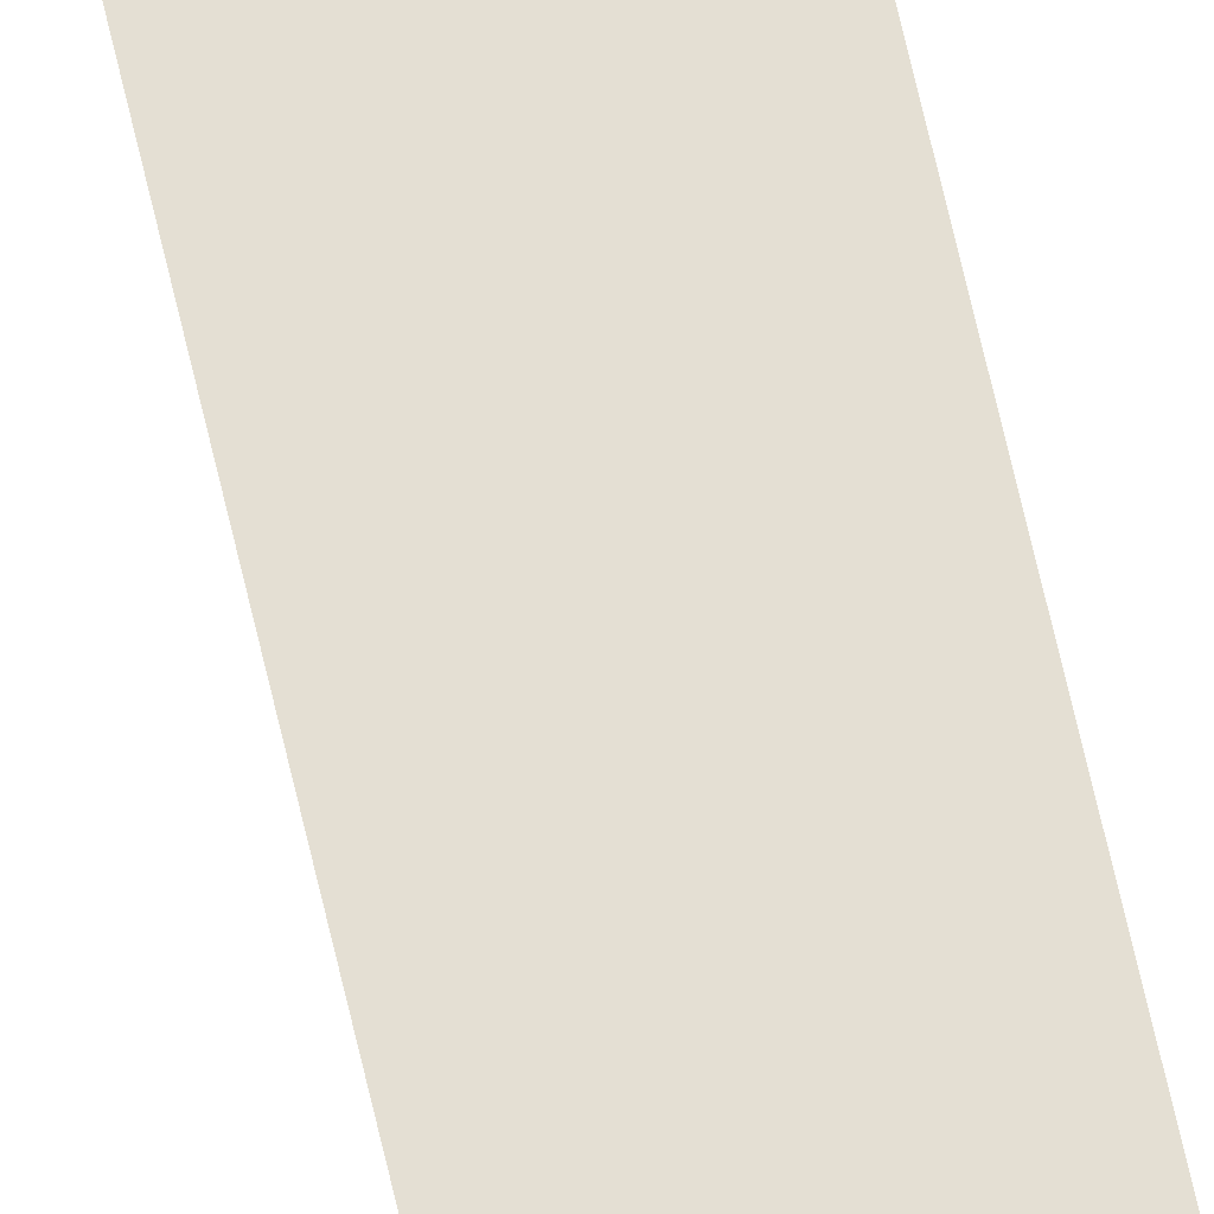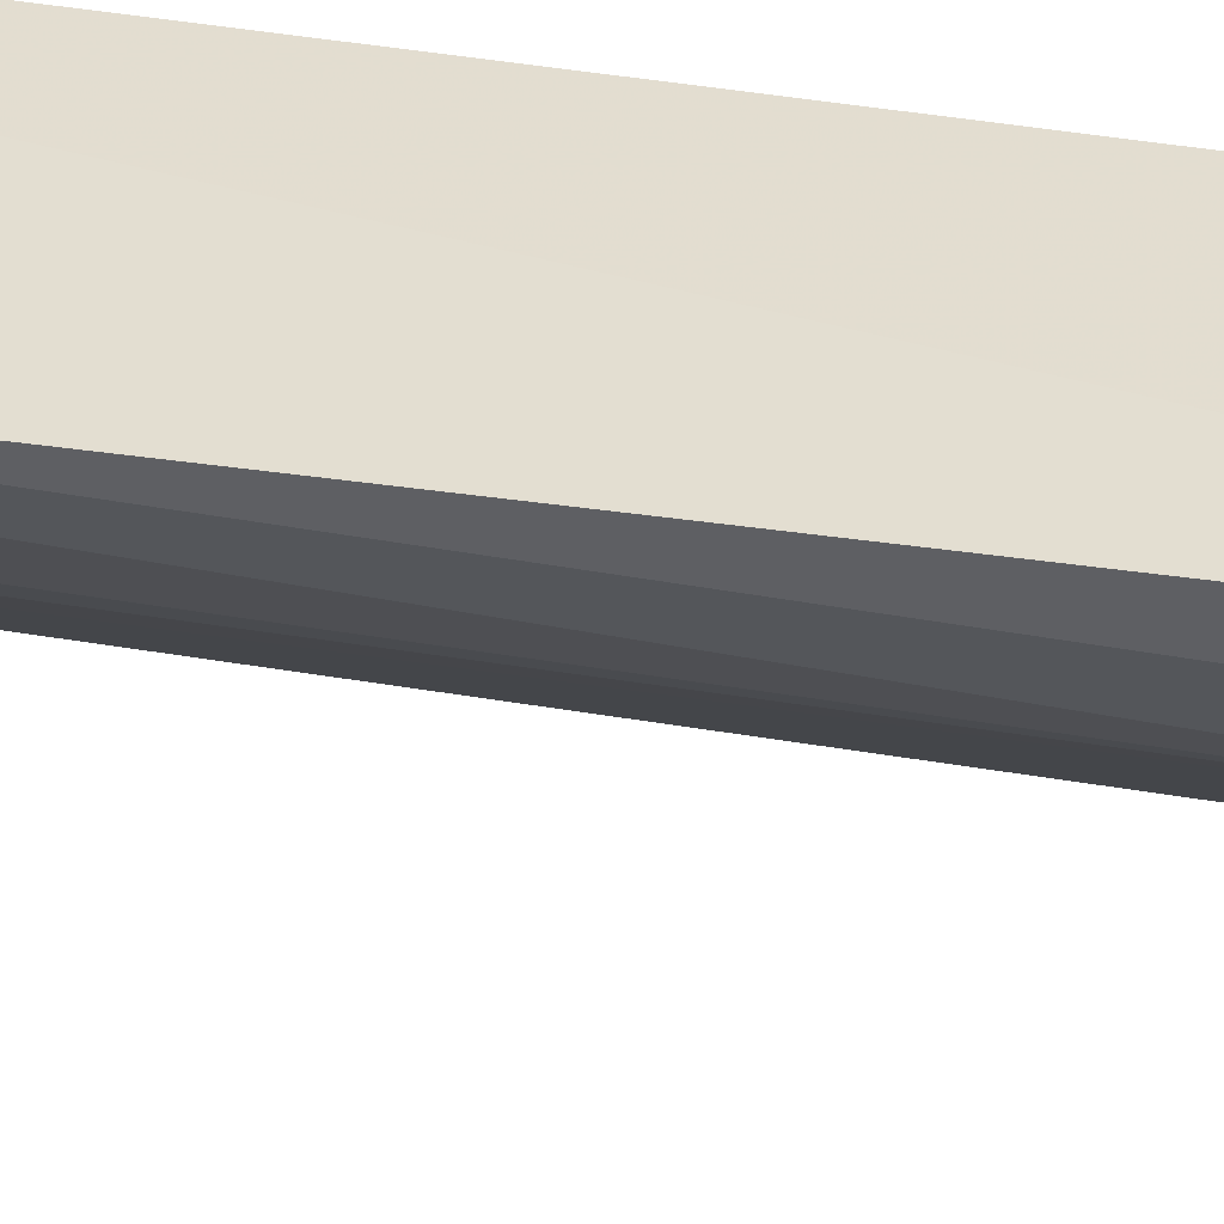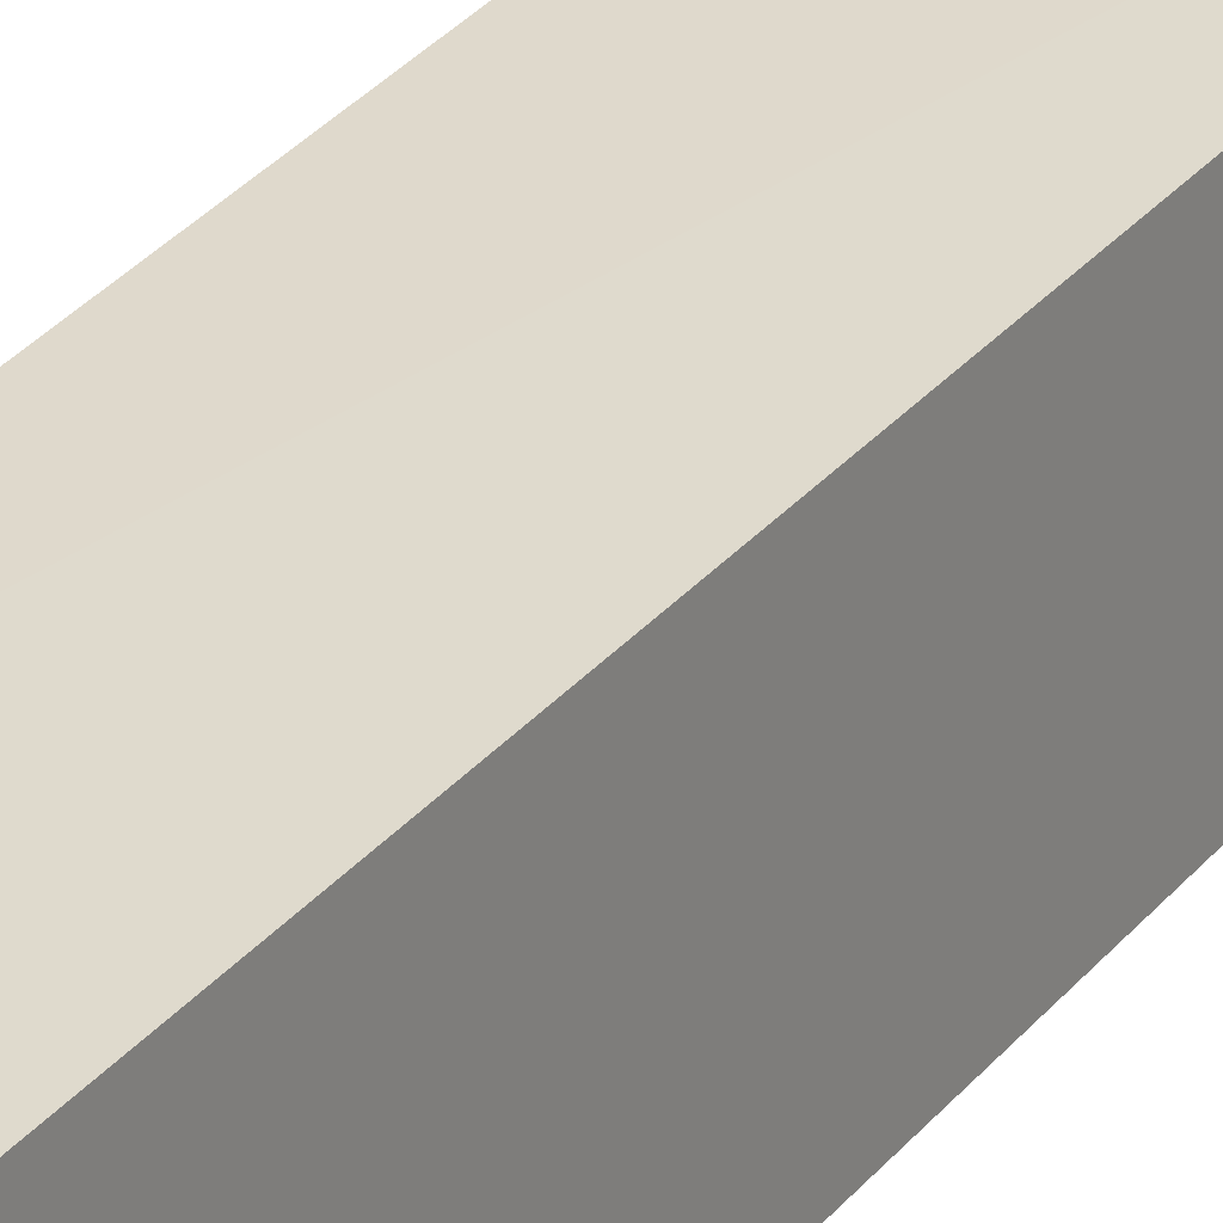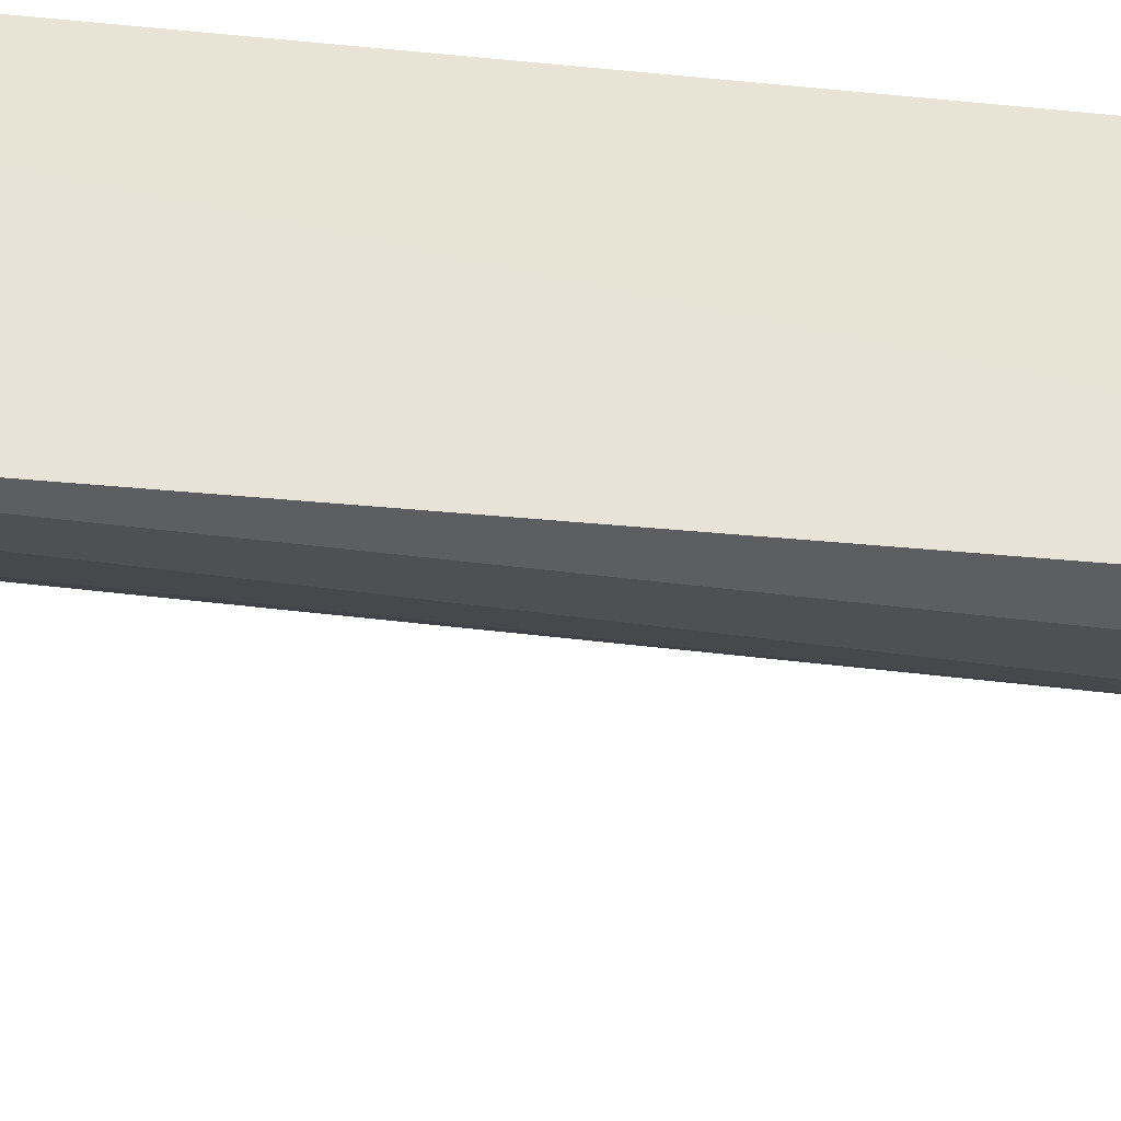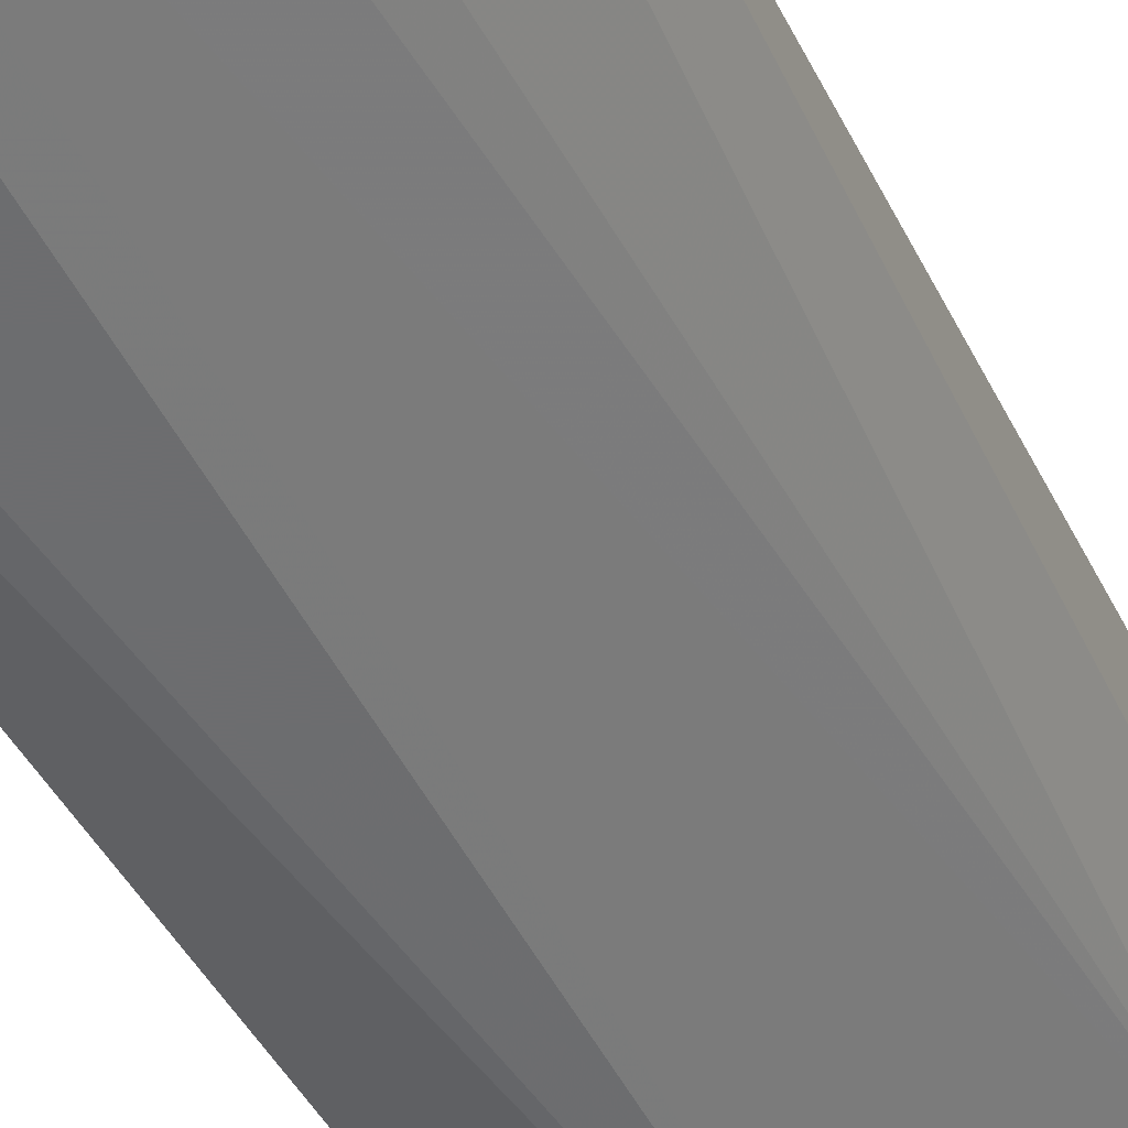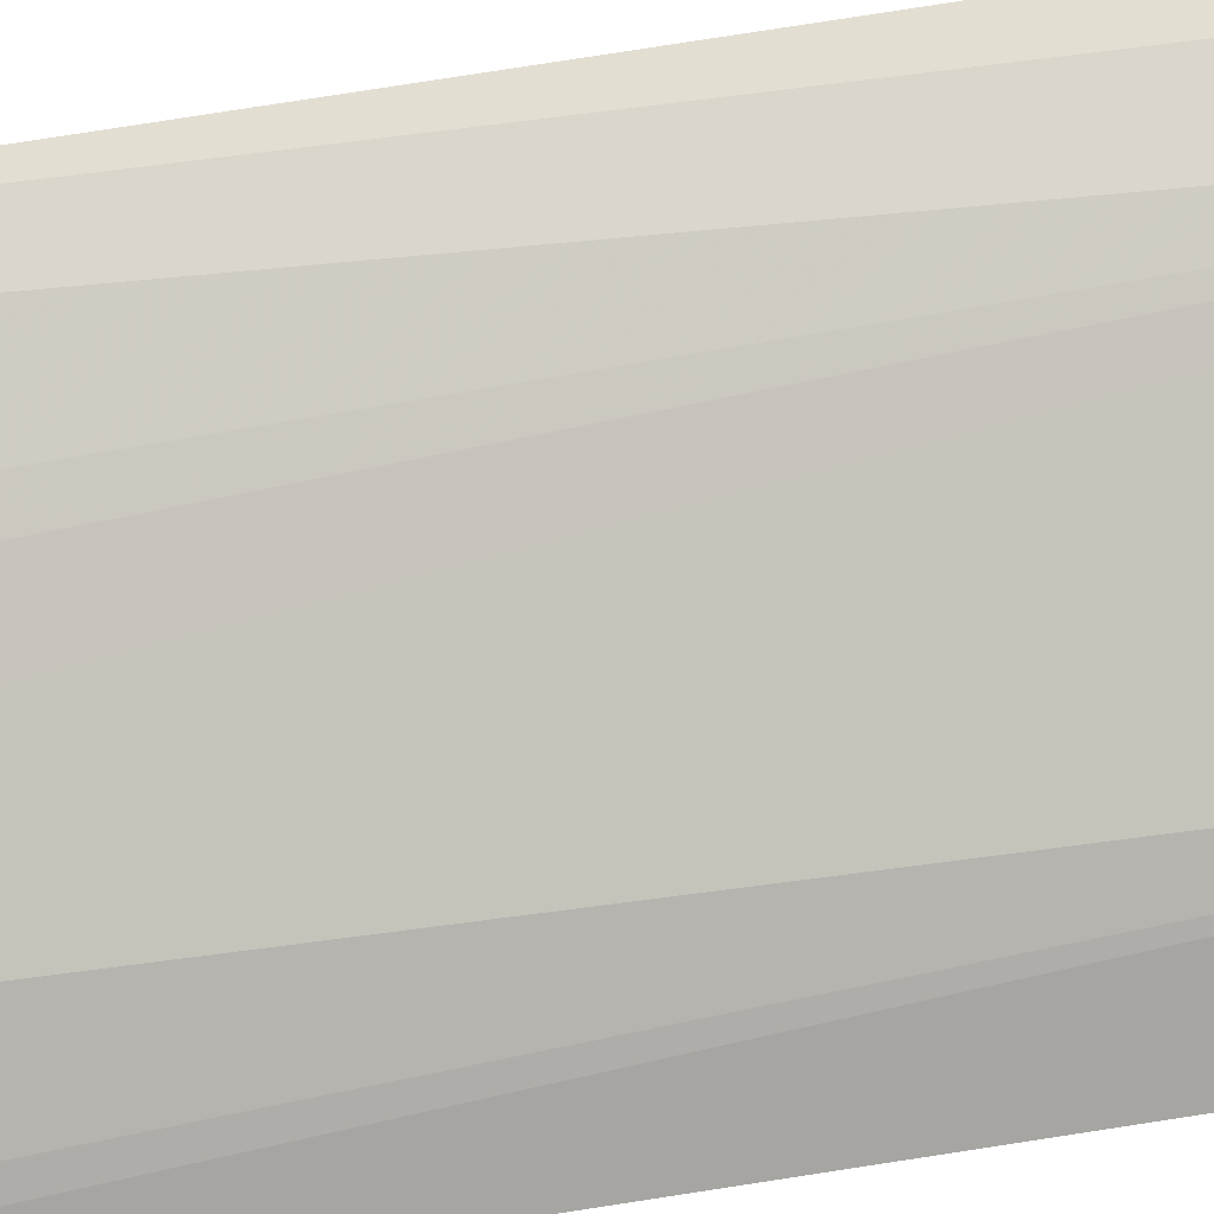
<metadata>
{"format":"obj","ext":"obj","renderer":"f3d","projection":"perspective","resolution":1024,"background":"white","views":[{"elev":68.2,"azim":167.9,"up":"+Y"},{"elev":38.6,"azim":102.2,"up":"+Y"},{"elev":30.4,"azim":-148.2,"up":"+Y"},{"elev":44.4,"azim":97.9,"up":"+Y"},{"elev":-36.2,"azim":22.5,"up":"+Y"},{"elev":-48.8,"azim":102.2,"up":"+Y"}]}
</metadata>
<code>
v 0.05258 -0.02886 0.1293
v 0.05339 -0.02787 0.1266
v 0.02977 -0.02899 0.1293
v 0.03177 -0.04185 0.0013
v 0.04762 -0.03724 0.01519
v 0.0286 -0.05266 0.129
v 0.04729 -0.03682 0.1266
v 0.04826 -0.02794 0.003411
v 0.02863 -0.05255 0.01178
v 0.05244 -0.02983 0.1227
v 0.03762 -0.04671 0.1265
v 0.05037 -0.02774 0.00555
v 0.02977 -0.02899 0.01405
v 0.04999 -0.03234 0.01005
v 0.05233 -0.02967 0.1266
v 0.04491 -0.03955 0.129
v 0.03535 -0.04918 0.01595
v 0.05345 -0.02781 0.122
v 0.04491 -0.02885 0.00165
v 0.03776 -0.04424 0.006291
v 0.05037 -0.0324 0.1291
v 0.04006 -0.04434 0.1288
v 0.03049 -0.05155 0.1288
v 0.02943 -0.05145 0.009124
v 0.04478 -0.03697 0.00618
v 0.04479 -0.0393 0.009789
v 0.03591 -0.04507 0.0055
v 0.03759 -0.04656 0.01192
v 0.03051 -0.0515 0.01199
v 0.04572 -0.03277 0.003855
v 0.04975 -0.0297 0.006176
v 0.03676 -0.04353 0.004726
v 0.04399 -0.0333 0.002931
v 0.04773 -0.02993 0.004033
f 1 2 3
f 6 1 3
f 10 7 5
f 13 12 8
f 13 3 12
f 13 4 9
f 13 9 6
f 13 6 3
f 15 10 2
f 15 2 1
f 16 5 7
f 16 1 6
f 17 6 9
f 18 12 3
f 18 3 2
f 18 14 12
f 18 2 10
f 18 10 5
f 18 5 14
f 19 13 8
f 19 4 13
f 21 15 1
f 21 7 10
f 21 10 15
f 21 16 7
f 21 1 16
f 22 5 16
f 22 17 5
f 22 11 17
f 22 16 6
f 23 17 11
f 23 6 17
f 23 22 6
f 23 11 22
f 24 9 4
f 26 20 25
f 26 25 14
f 26 14 5
f 27 24 4
f 27 20 24
f 28 24 20
f 28 20 26
f 28 26 5
f 28 5 17
f 29 17 9
f 29 9 24
f 29 28 17
f 29 24 28
f 31 12 14
f 31 14 25
f 31 25 30
f 32 25 20
f 32 20 27
f 32 30 25
f 32 27 4
f 33 19 8
f 33 8 30
f 33 4 19
f 33 32 4
f 33 30 32
f 34 31 30
f 34 30 8
f 34 8 12
f 34 12 31

</code>
